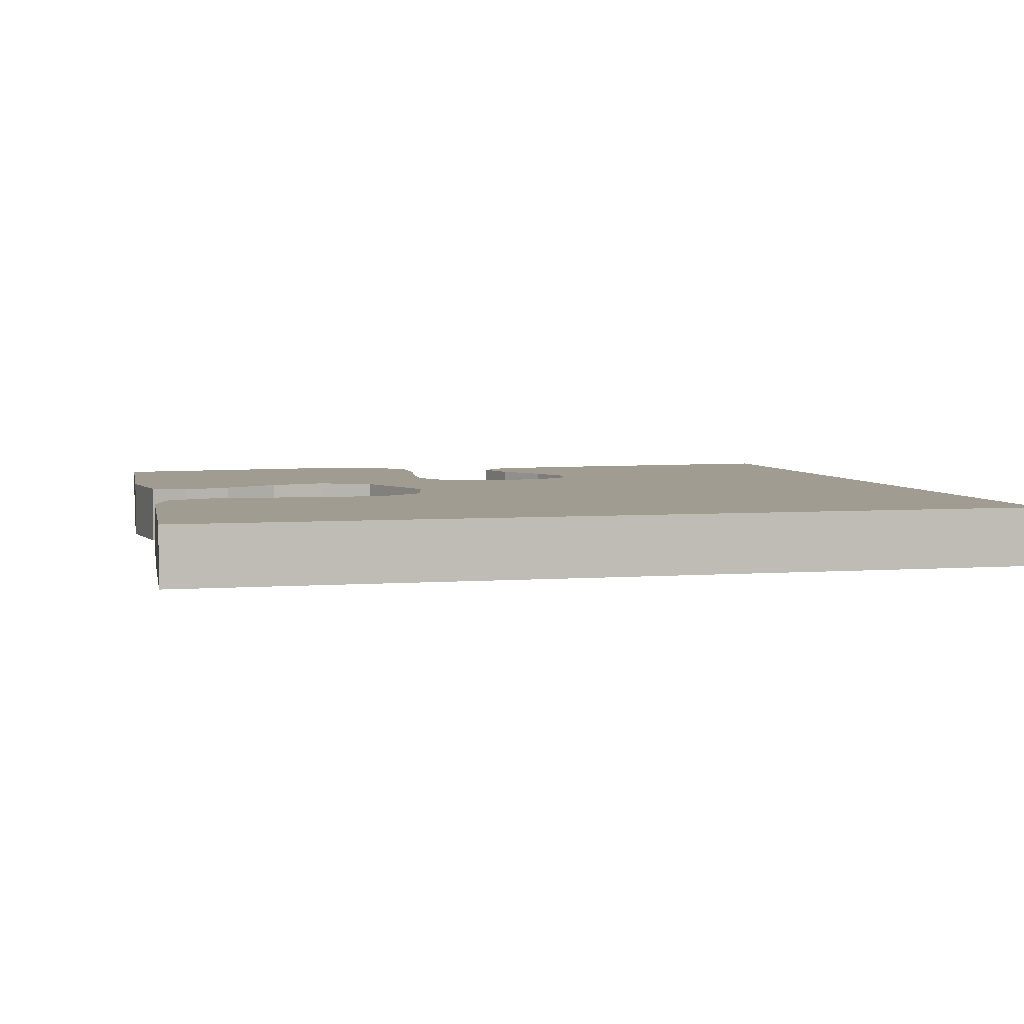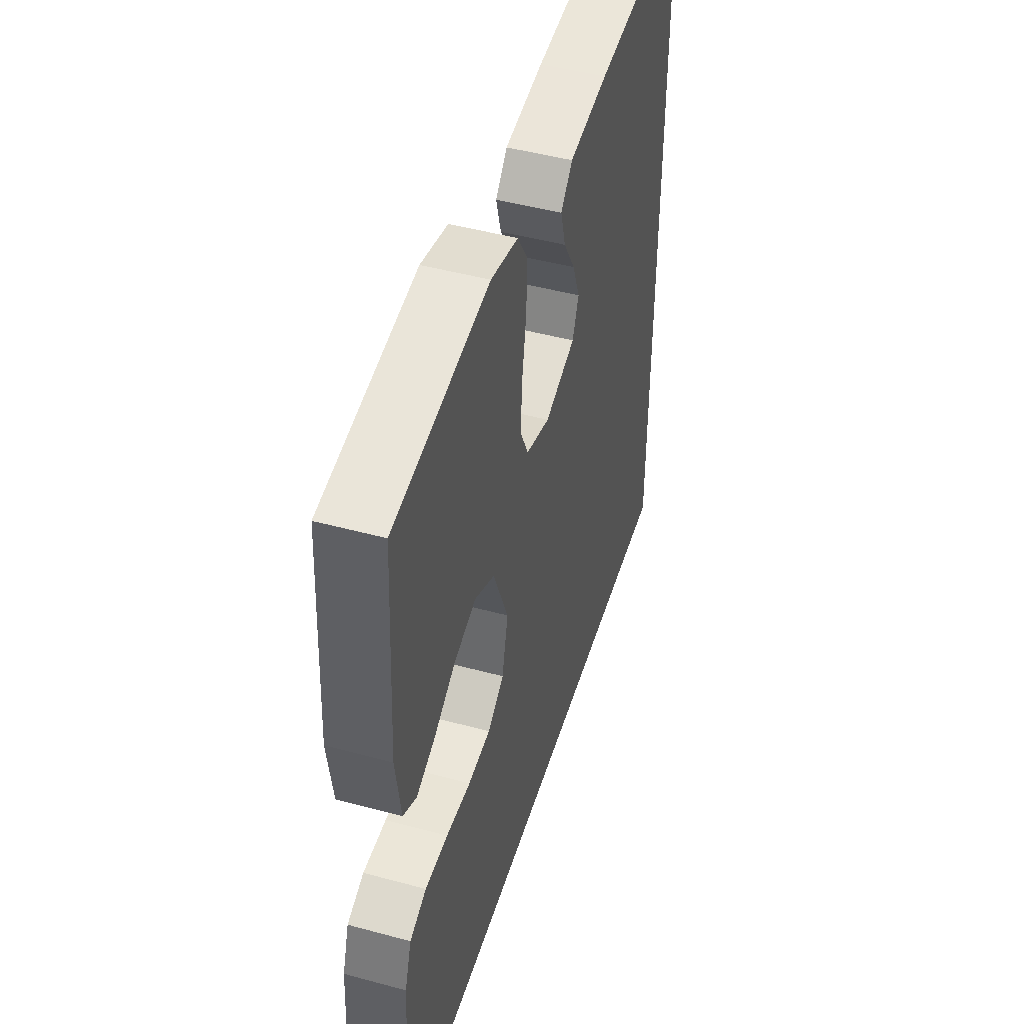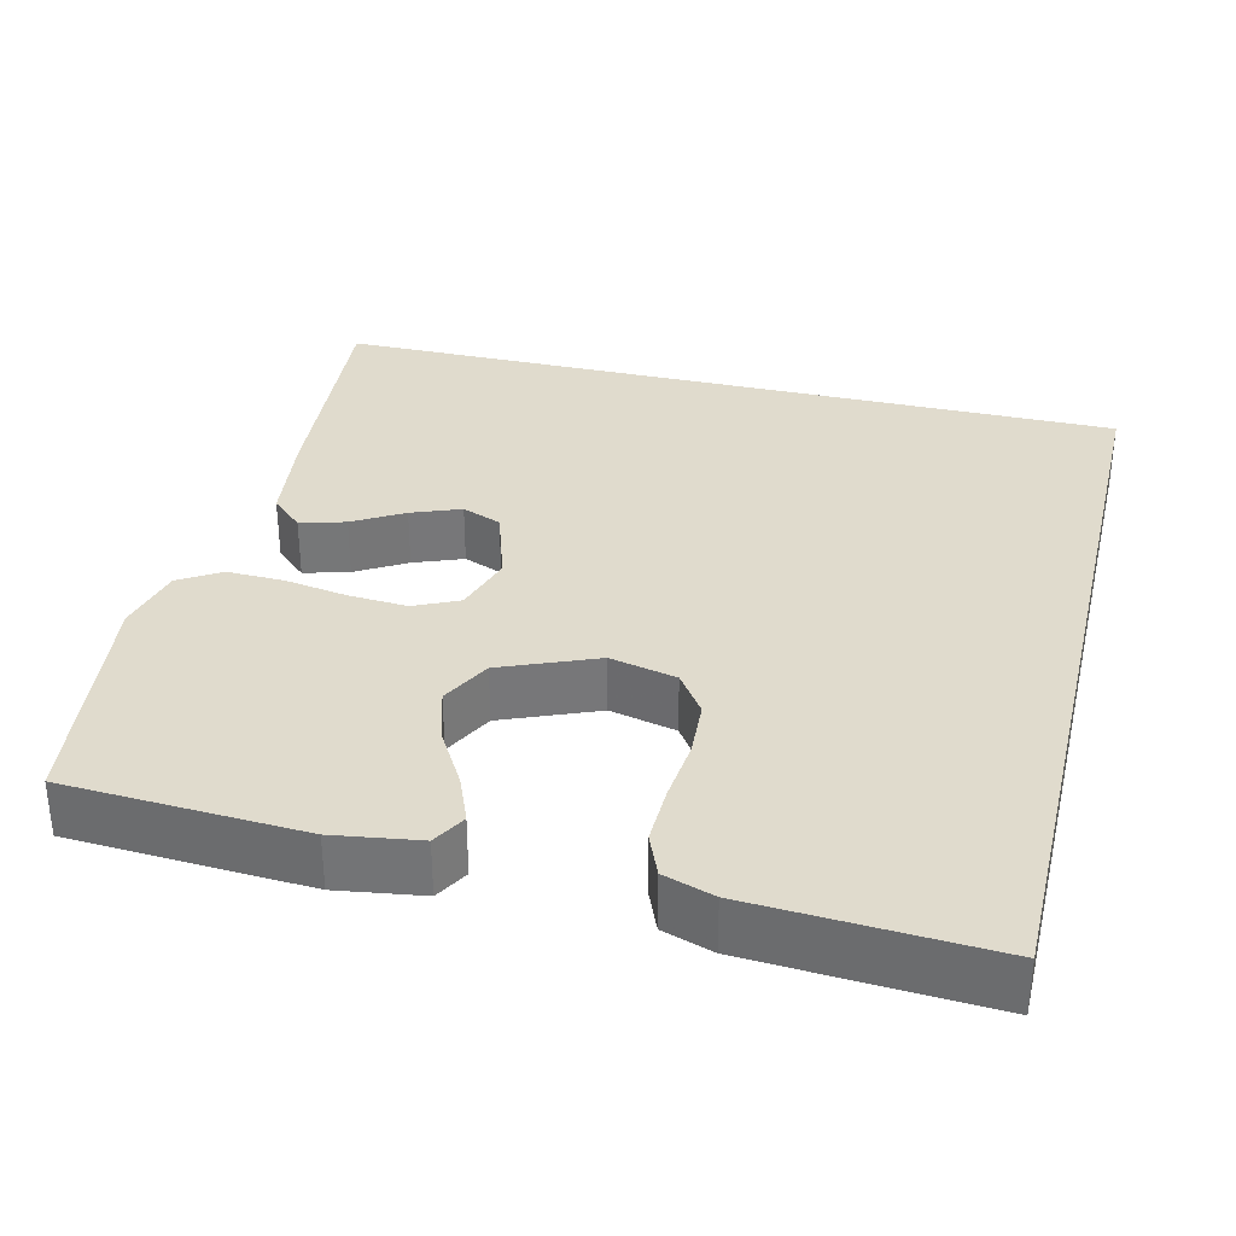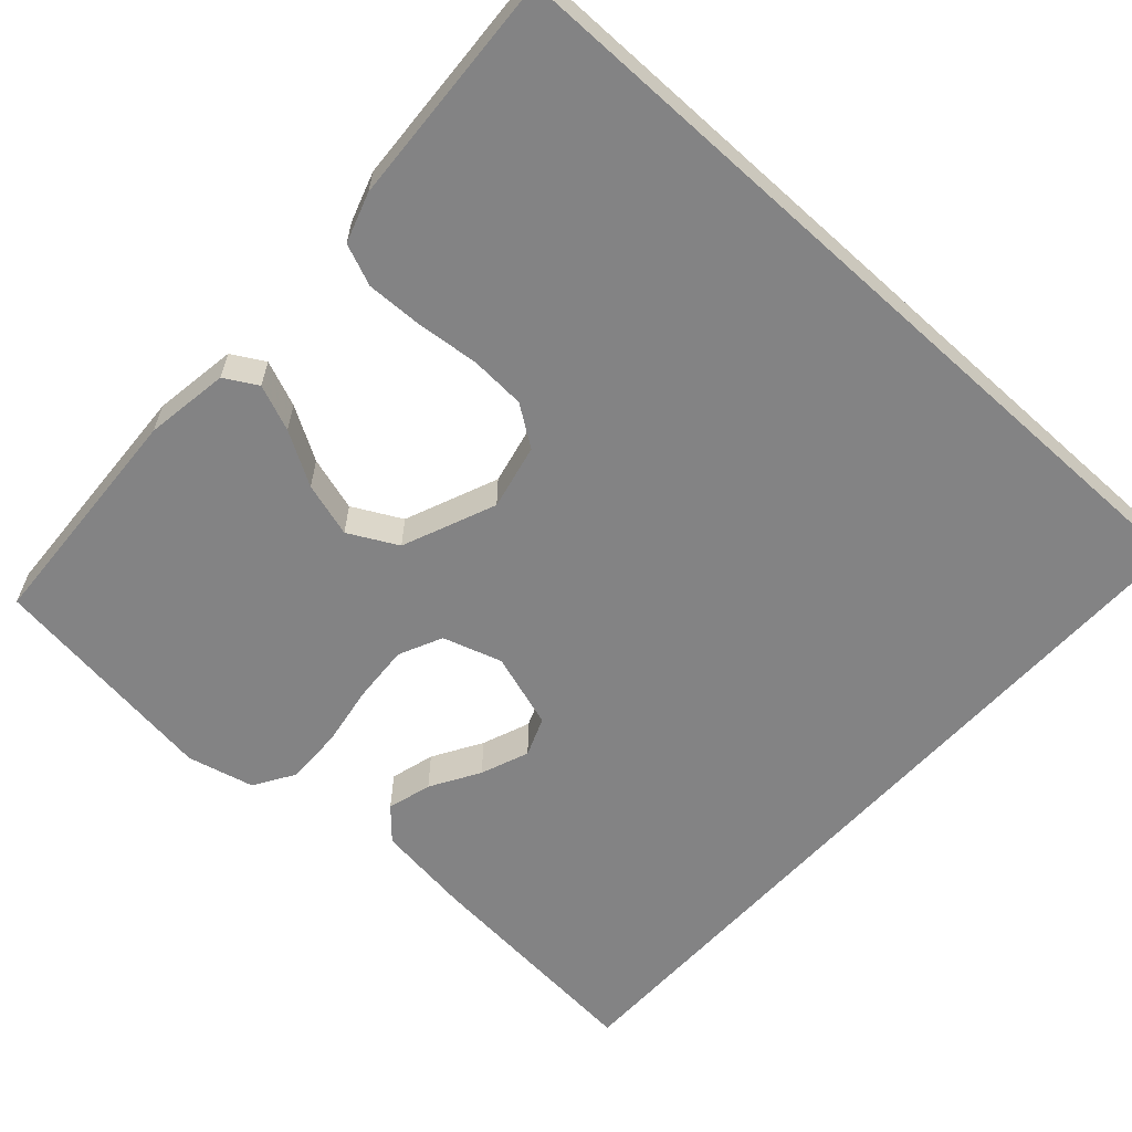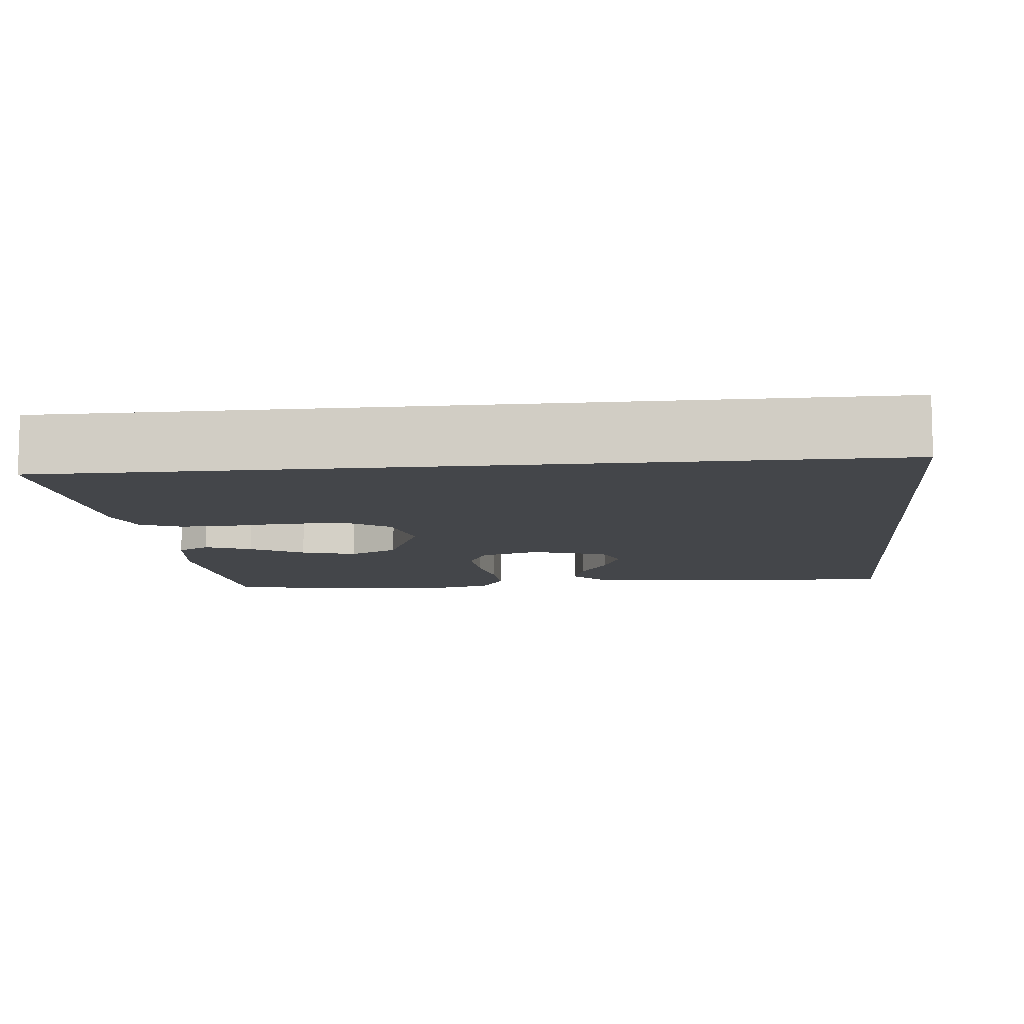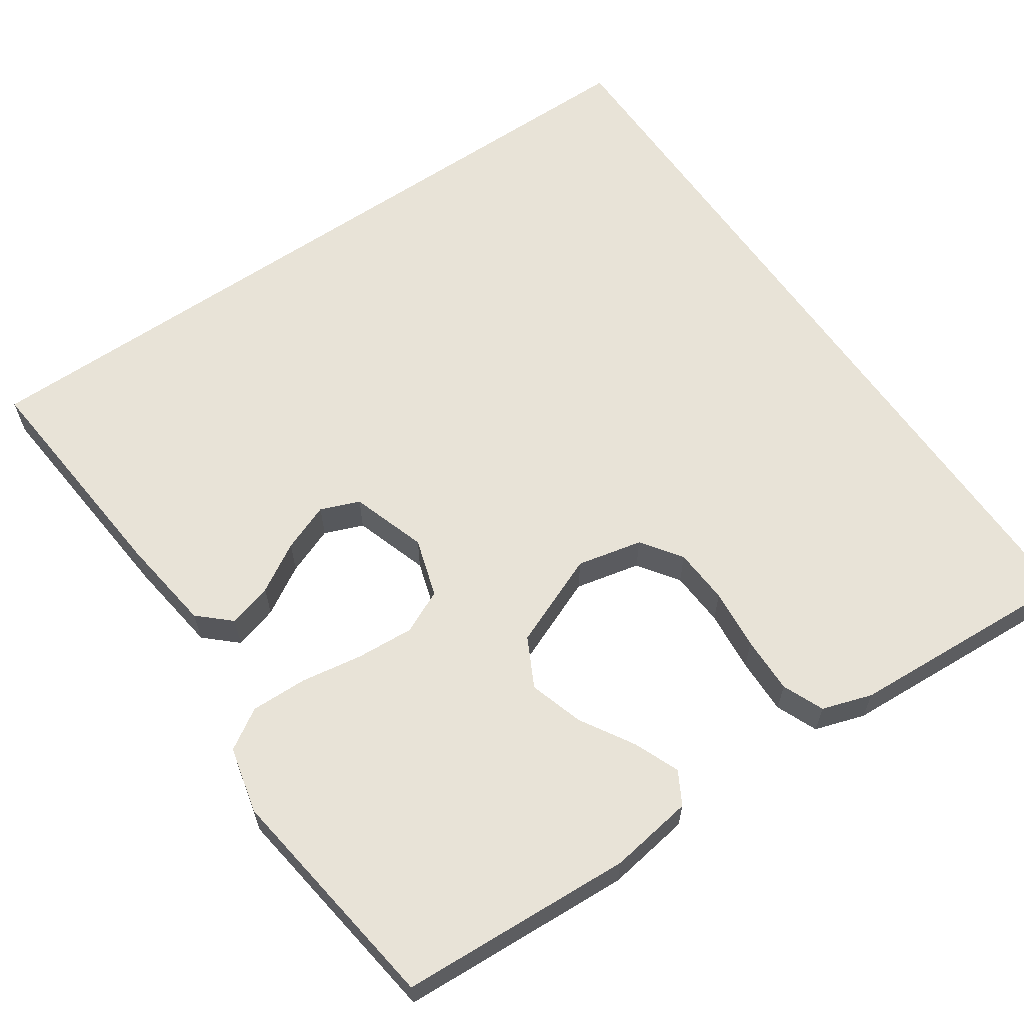
<metadata>
{"format":"obj","ext":"obj","renderer":"f3d","projection":"perspective","resolution":1024,"background":"white","views":[{"elev":4.4,"azim":166.1,"up":"+Y"},{"elev":47.5,"azim":107.0,"up":"+Z"},{"elev":33.2,"azim":103.6,"up":"+Y"},{"elev":-61.2,"azim":137.7,"up":"+Y"},{"elev":-9.6,"azim":-174.2,"up":"+Y"},{"elev":62.0,"azim":55.4,"up":"+Y"}]}
</metadata>
<code>
v -0.5 0.07 0.505
v -0.2 0.07 0.48
v -0.077 0.07 0.464
v -0.04 0.07 0.424
v -0.056 0.07 0.367
v -0.093 0.07 0.304
v -0.117 0.07 0.242
v -0.097 0.07 0.192
v 0 0.07 0.161
v 0.076 0.07 0.185
v 0.102 0.07 0.241
v 0.097 0.07 0.315
v 0.084 0.07 0.394
v 0.082 0.07 0.467
v 0.114 0.07 0.519
v 0.2 0.07 0.54
v 0.5 0.07 0.5
v 0.517 0.07 0.2
v 0.501 0.07 0.092
v 0.459 0.07 0.068
v 0.4 0.07 0.092
v 0.332 0.07 0.132
v 0.262 0.07 0.153
v 0.199 0.07 0.12
v 0.15 0.07 0
v 0.169 0.07 -0.084
v 0.221 0.07 -0.12
v 0.293 0.07 -0.124
v 0.372 0.07 -0.116
v 0.445 0.07 -0.114
v 0.498 0.07 -0.136
v 0.519 0.07 -0.2
v 0.537 0.07 -0.5
v -0.5 0.07 -0.5
v -0.5 0 0.505
v -0.2 0 0.48
v -0.077 0 0.464
v -0.04 0 0.424
v -0.056 0 0.367
v -0.093 0 0.304
v -0.117 0 0.242
v -0.097 0 0.192
v 0 0 0.161
v 0.076 0 0.185
v 0.102 0 0.241
v 0.097 0 0.315
v 0.084 0 0.394
v 0.082 0 0.467
v 0.114 0 0.519
v 0.2 0 0.54
v 0.5 0 0.5
v 0.517 0 0.2
v 0.501 0 0.092
v 0.459 0 0.068
v 0.4 0 0.092
v 0.332 0 0.132
v 0.262 0 0.153
v 0.199 0 0.12
v 0.15 0 0
v 0.169 0 -0.084
v 0.221 0 -0.12
v 0.293 0 -0.124
v 0.372 0 -0.116
v 0.445 0 -0.114
v 0.498 0 -0.136
v 0.519 0 -0.2
v 0.537 0 -0.5
v -0.5 0 -0.5
f 32 33 34
f 31 32 34
f 30 31 34
f 29 30 34
f 28 29 34
f 27 28 34
f 26 27 34
f 25 26 34 1
f 20 21 22
f 19 20 22
f 18 19 22
f 17 18 22
f 16 17 22
f 15 16 22
f 14 15 22
f 13 14 22
f 12 13 22
f 11 12 22 23
f 10 11 23 24
f 4 5 6
f 3 4 6
f 2 3 6
f 1 2 6
f 1 6 7
f 9 10 24 25
f 8 9 25
f 8 25 1
f 1 7 8
f 68 67 66
f 68 66 65
f 68 65 64
f 68 64 63
f 68 63 62
f 68 62 61
f 68 61 60
f 35 68 60 59
f 56 55 54
f 56 54 53
f 56 53 52
f 56 52 51
f 56 51 50
f 56 50 49
f 56 49 48
f 56 48 47
f 56 47 46
f 57 56 46 45
f 58 57 45 44
f 40 39 38
f 40 38 37
f 40 37 36
f 40 36 35
f 41 40 35
f 59 58 44 43
f 59 43 42
f 35 59 42
f 42 41 35
f 1 35 36 2
f 2 36 37 3
f 3 37 38 4
f 4 38 39 5
f 5 39 40 6
f 6 40 41 7
f 7 41 42 8
f 8 42 43 9
f 9 43 44 10
f 10 44 45 11
f 11 45 46 12
f 12 46 47 13
f 13 47 48 14
f 14 48 49 15
f 15 49 50 16
f 16 50 51 17
f 17 51 52 18
f 18 52 53 19
f 19 53 54 20
f 20 54 55 21
f 21 55 56 22
f 22 56 57 23
f 23 57 58 24
f 24 58 59 25
f 25 59 60 26
f 26 60 61 27
f 27 61 62 28
f 28 62 63 29
f 29 63 64 30
f 30 64 65 31
f 31 65 66 32
f 32 66 67 33
f 33 67 68 34
f 34 68 35 1

</code>
